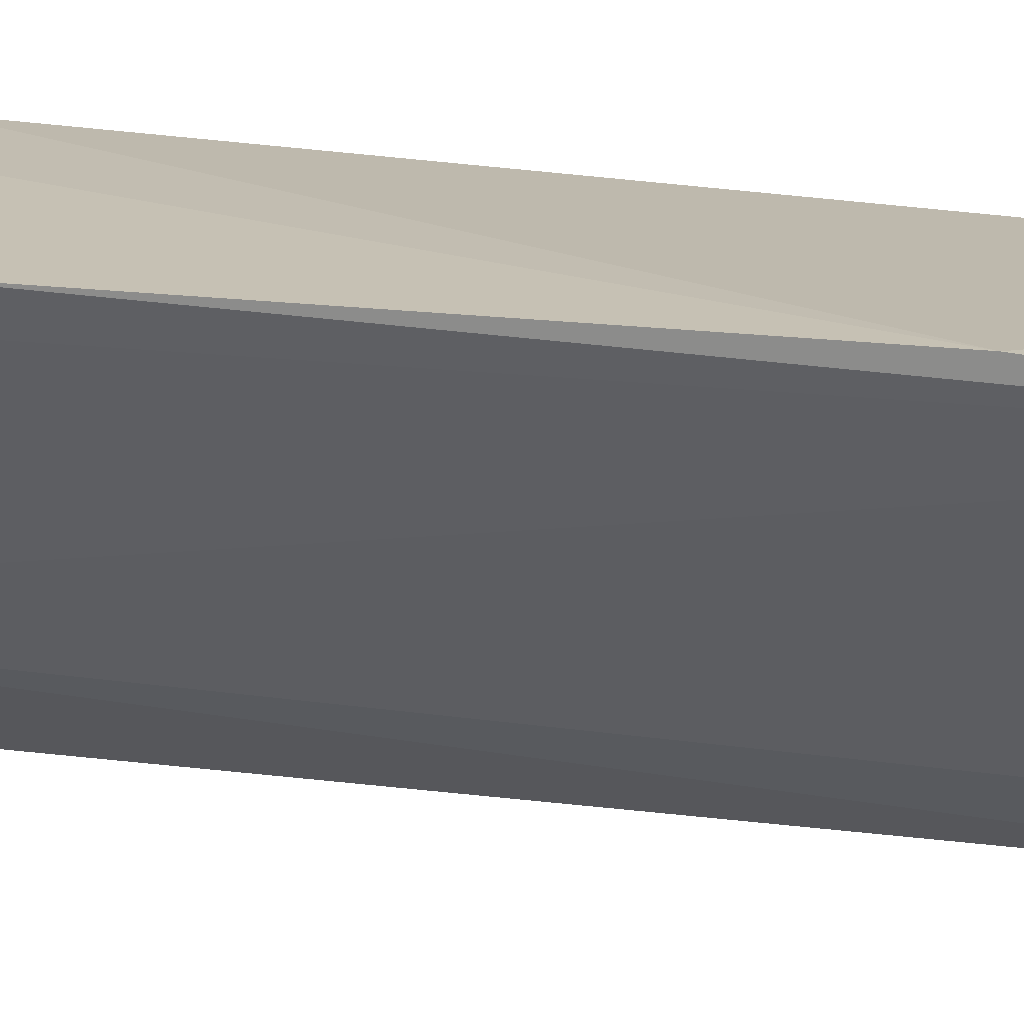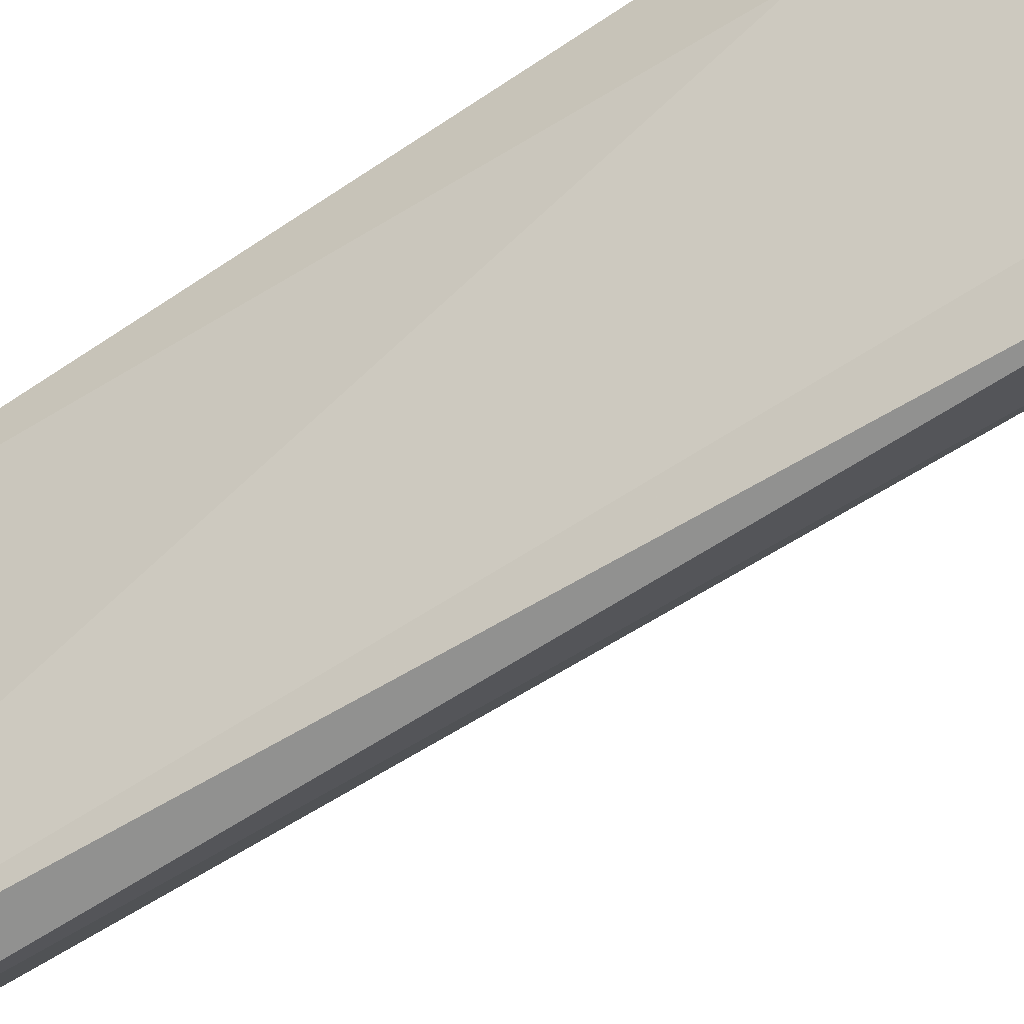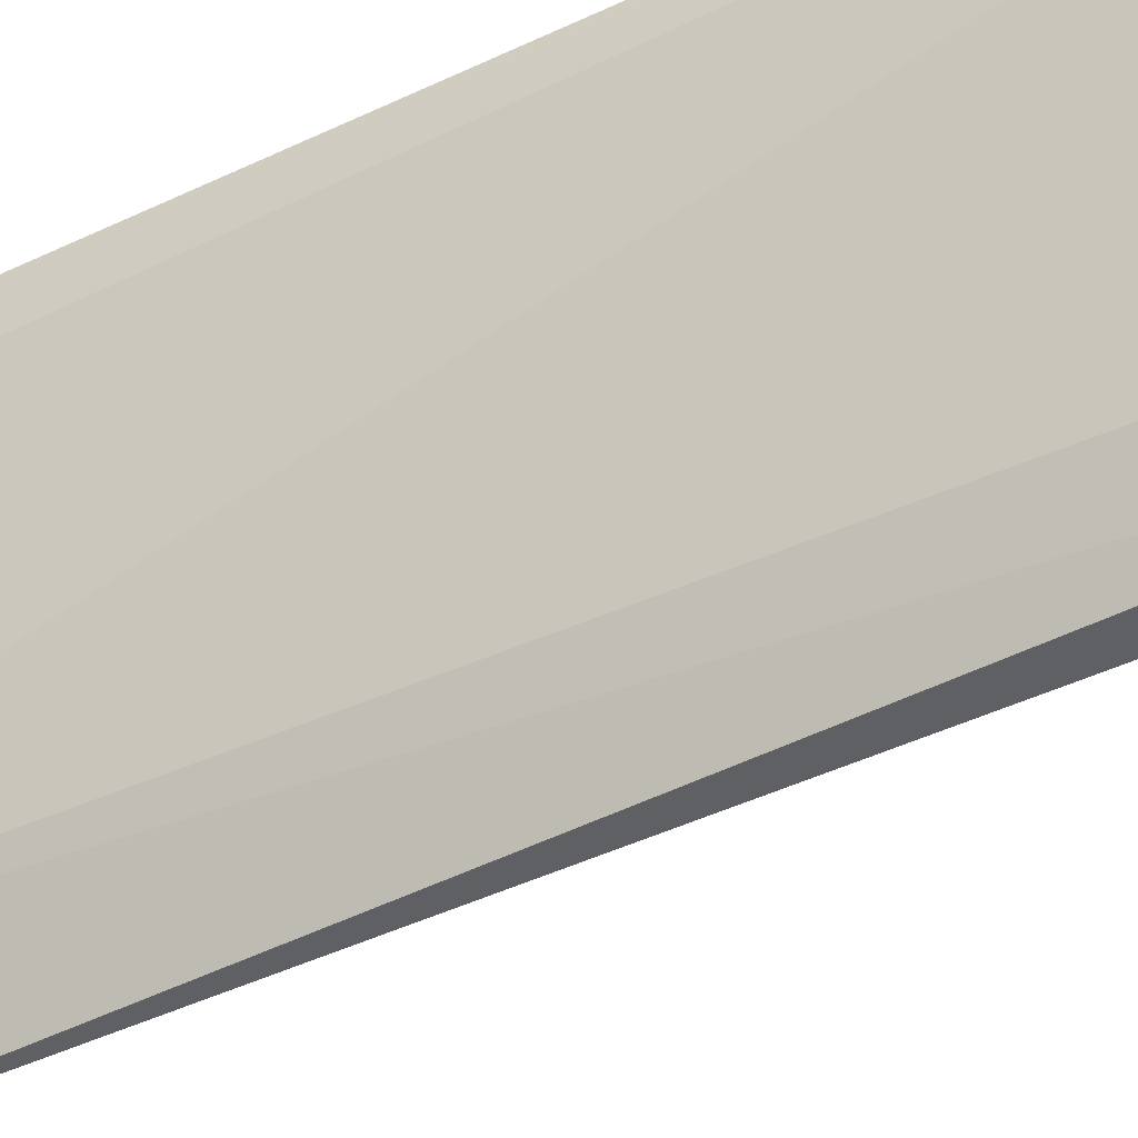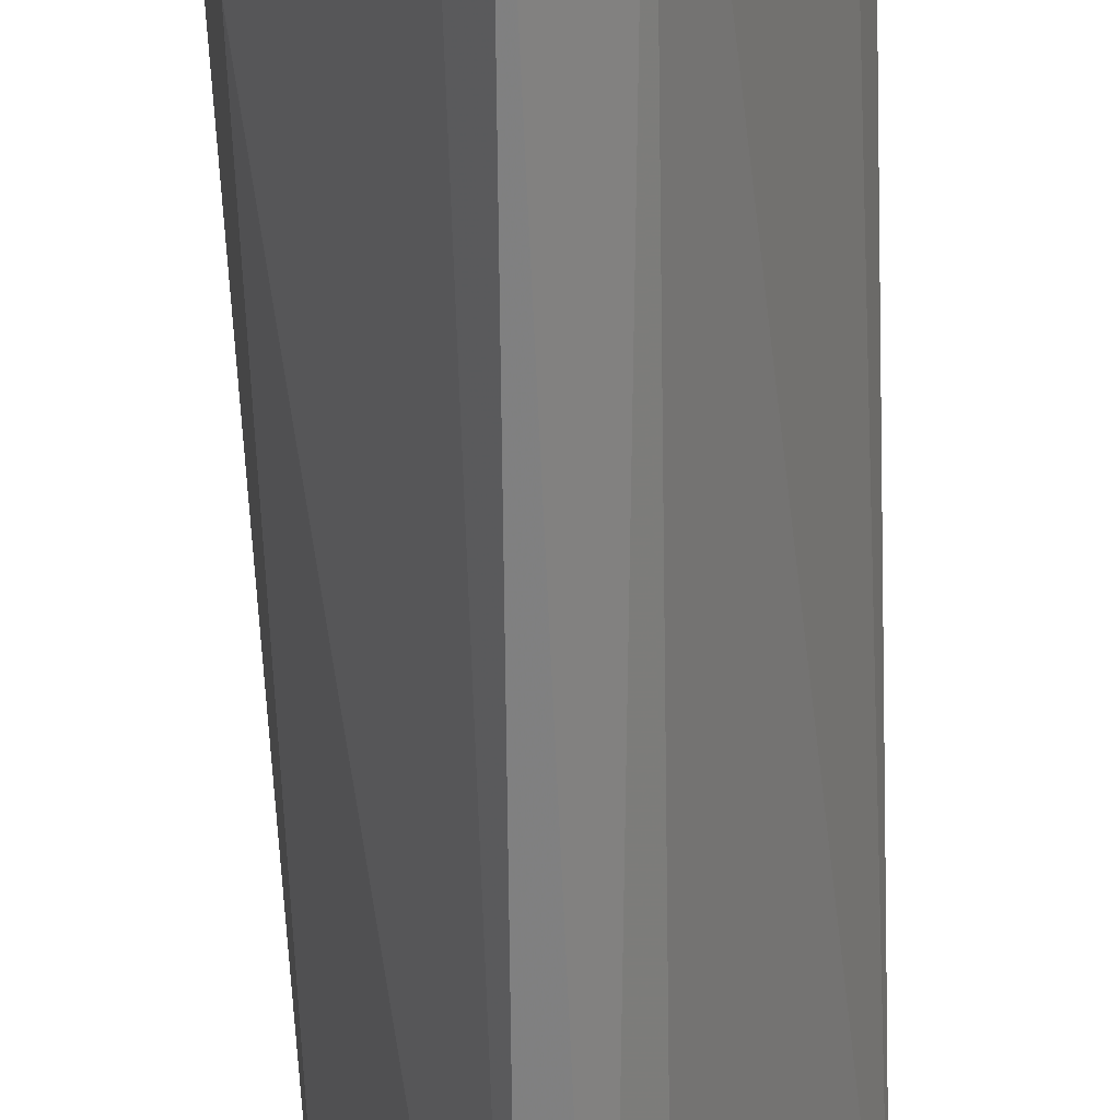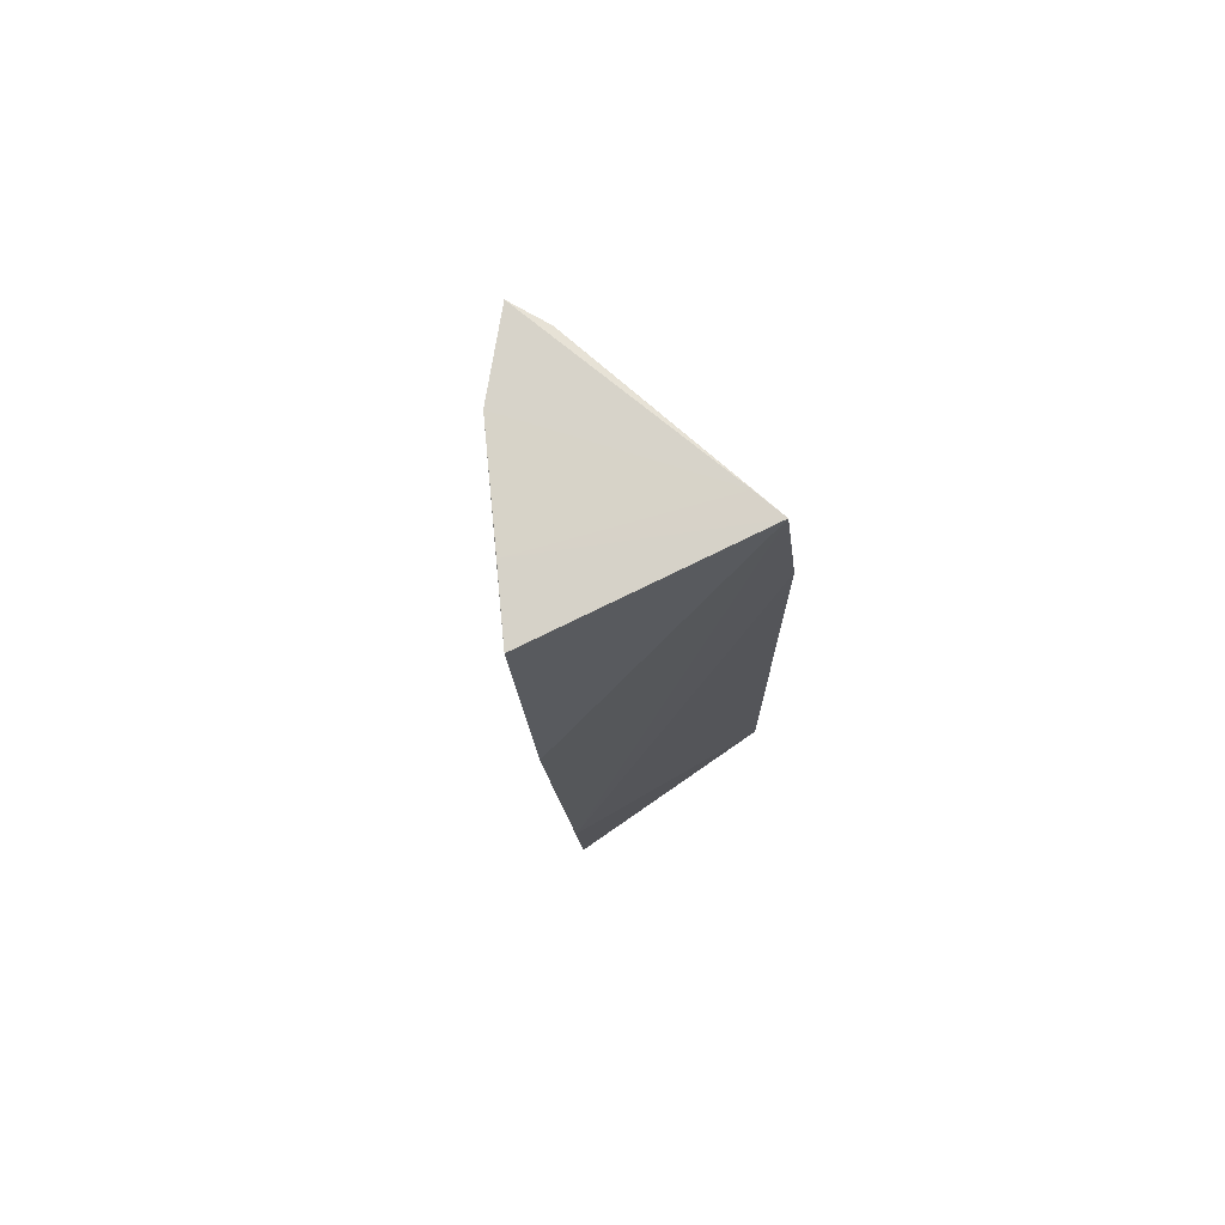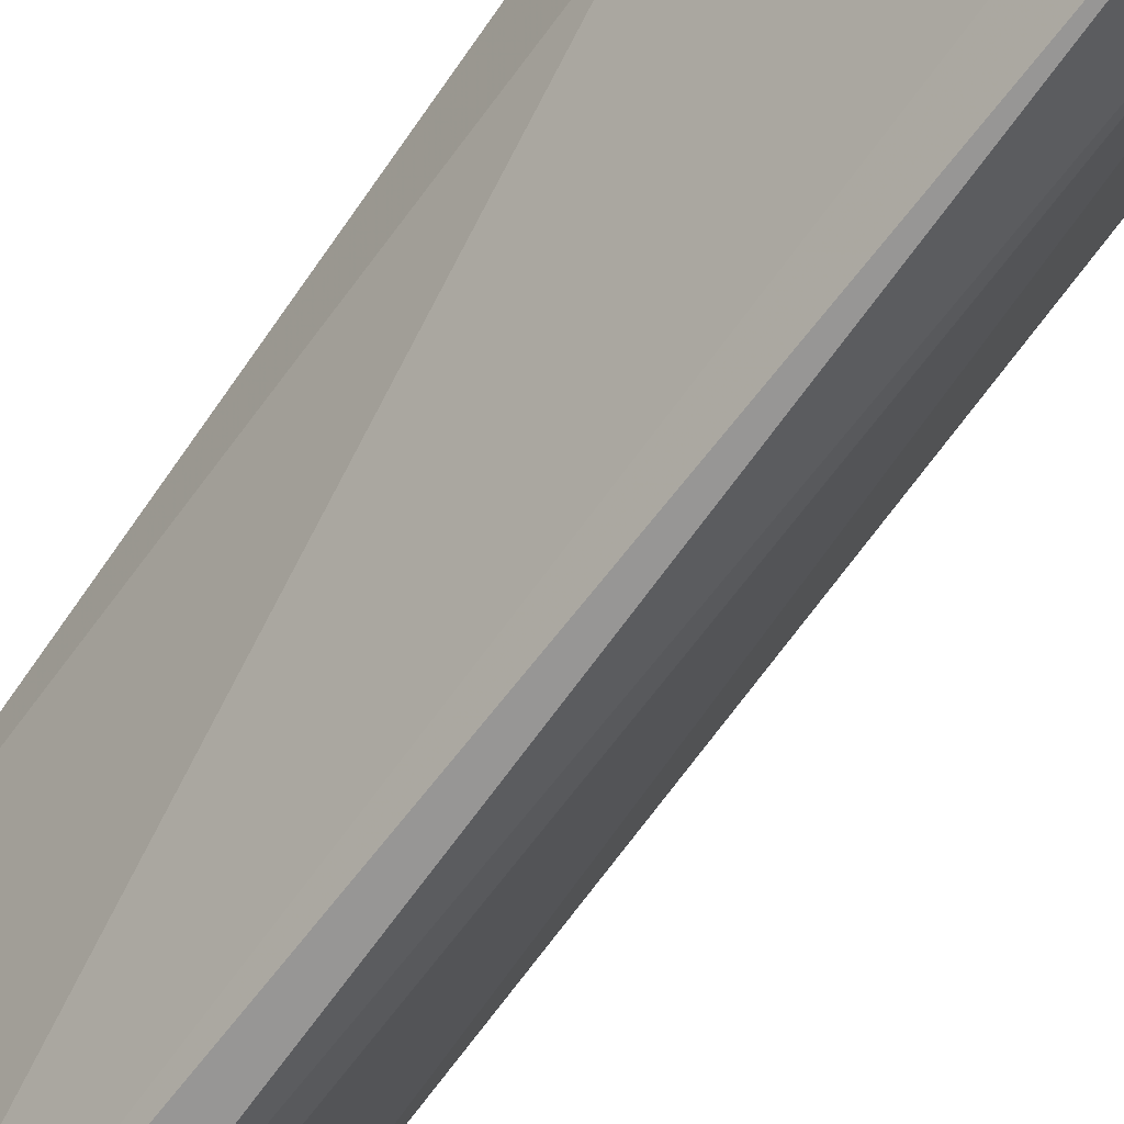
<metadata>
{"format":"obj","ext":"obj","renderer":"f3d","projection":"perspective","resolution":1024,"background":"white","views":[{"elev":25.0,"azim":106.1,"up":"+Y"},{"elev":-63.3,"azim":-53.8,"up":"+Y"},{"elev":-47.6,"azim":120.2,"up":"+Y"},{"elev":-62.2,"azim":4.6,"up":"+Y"},{"elev":76.3,"azim":152.8,"up":"+Z"},{"elev":-67.0,"azim":-32.8,"up":"+Y"}]}
</metadata>
<code>
v 0.01544 -0.4833 0.00767
v 0.05182 -0.3703 -0.3882
v 0.06471 -0.3846 0.006227
v -0.02893 -0.3828 0.006434
v -0.01329 -0.4727 -0.3904
v 0.06465 -0.3695 -0.09982
v 0.03684 -0.4545 0.007691
v -0.03427 -0.407 -0.1021
v 0.0564 -0.3648 -0.2809
v 0.05396 -0.4113 0.006988
v -0.02346 -0.3956 0.006742
v 0.0007832 -0.474 -0.388
v 0.005868 -0.4693 0.006549
v -0.04712 -0.3835 -0.3892
v 0.01177 -0.4562 -0.3896
v -0.03444 -0.3967 -0.07231
v -0.03514 -0.411 -0.3907
v -0.03816 -0.3826 -0.07178
f 6 3 2
f 6 4 3
f 7 2 3
f 9 6 2
f 9 4 6
f 10 7 3
f 10 3 4
f 11 1 7
f 11 10 4
f 11 7 10
f 12 7 1
f 12 1 5
f 13 8 5
f 13 5 1
f 13 1 11
f 13 11 4
f 14 5 8
f 14 9 2
f 15 12 5
f 15 5 2
f 15 2 7
f 15 7 12
f 16 13 4
f 16 8 13
f 17 14 2
f 17 2 5
f 17 5 14
f 18 4 9
f 18 9 14
f 18 16 4
f 18 14 8
f 18 8 16

</code>
